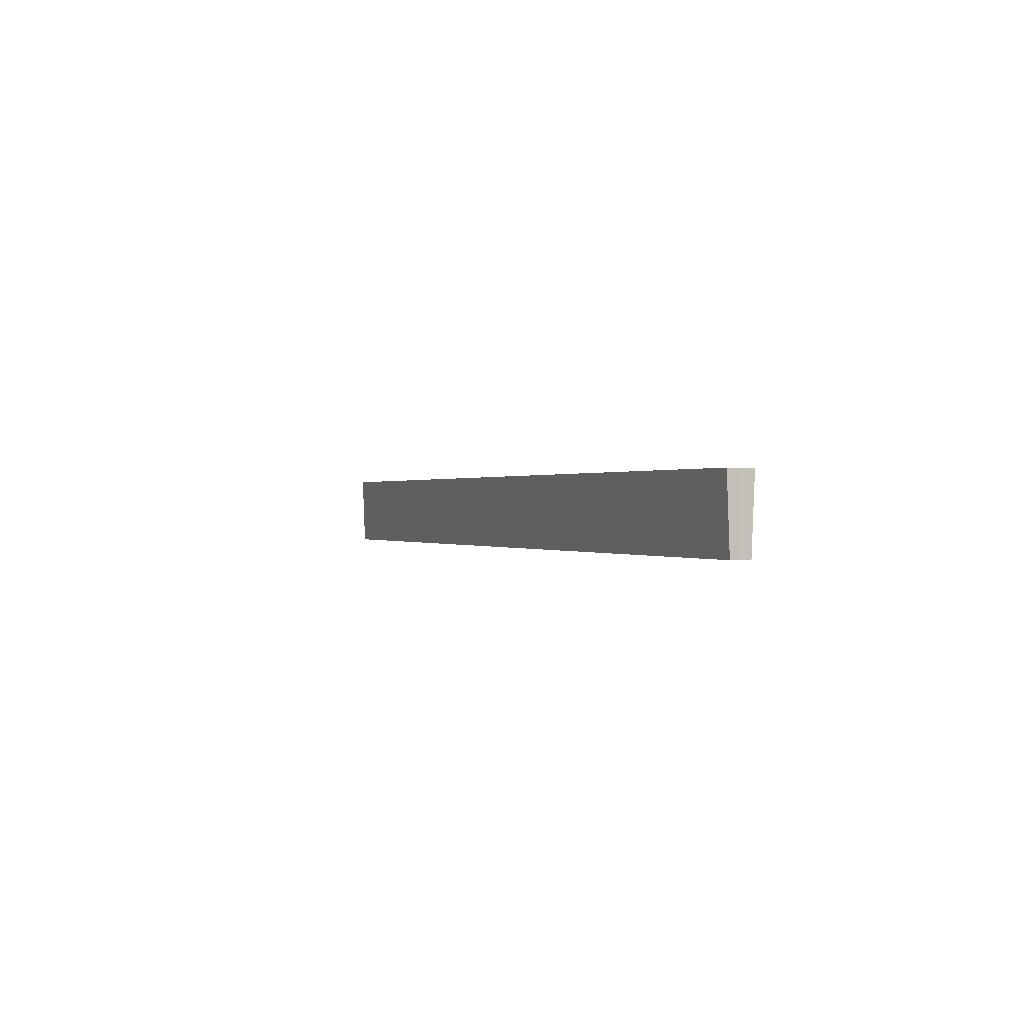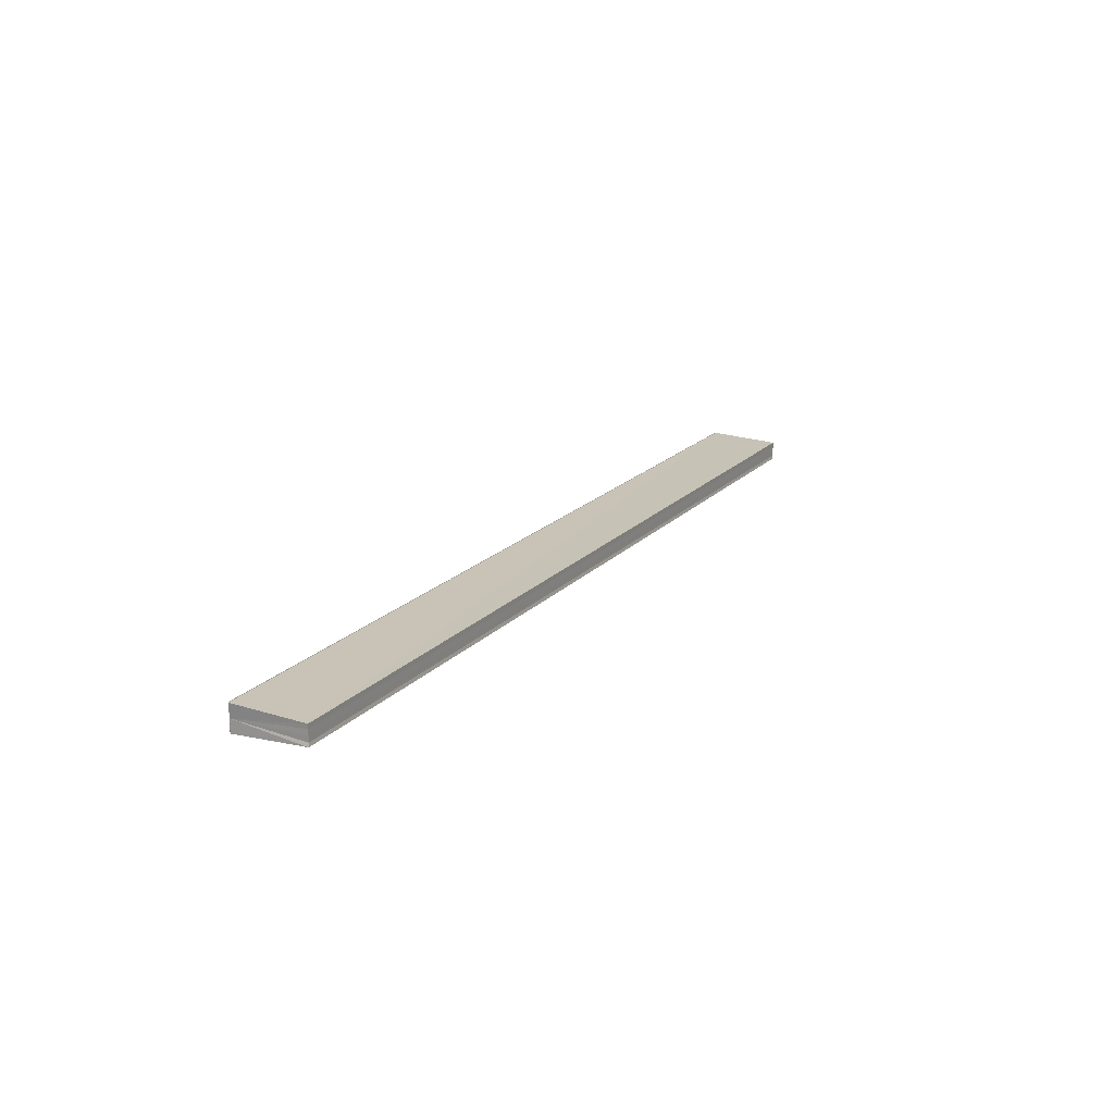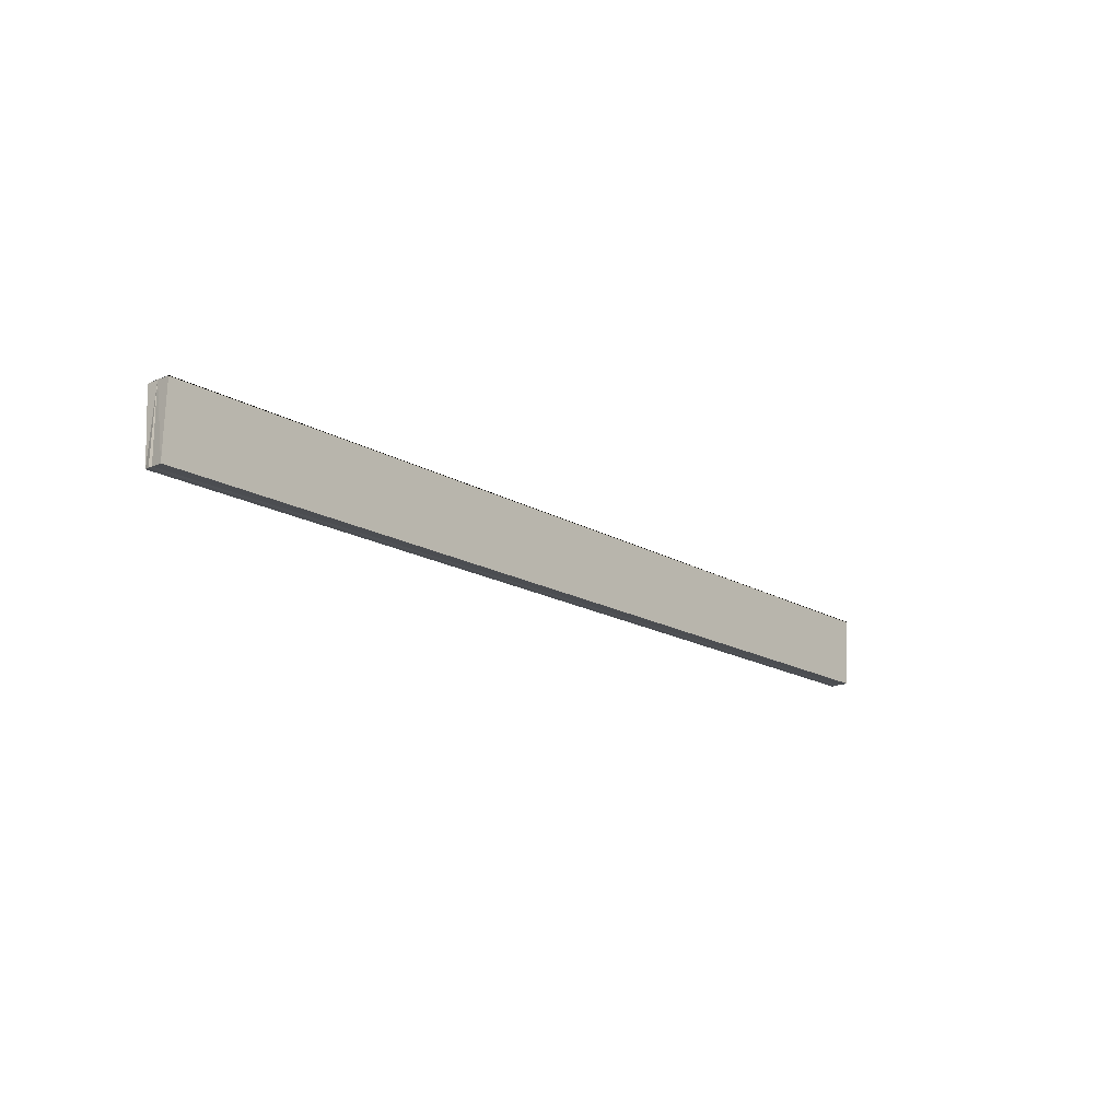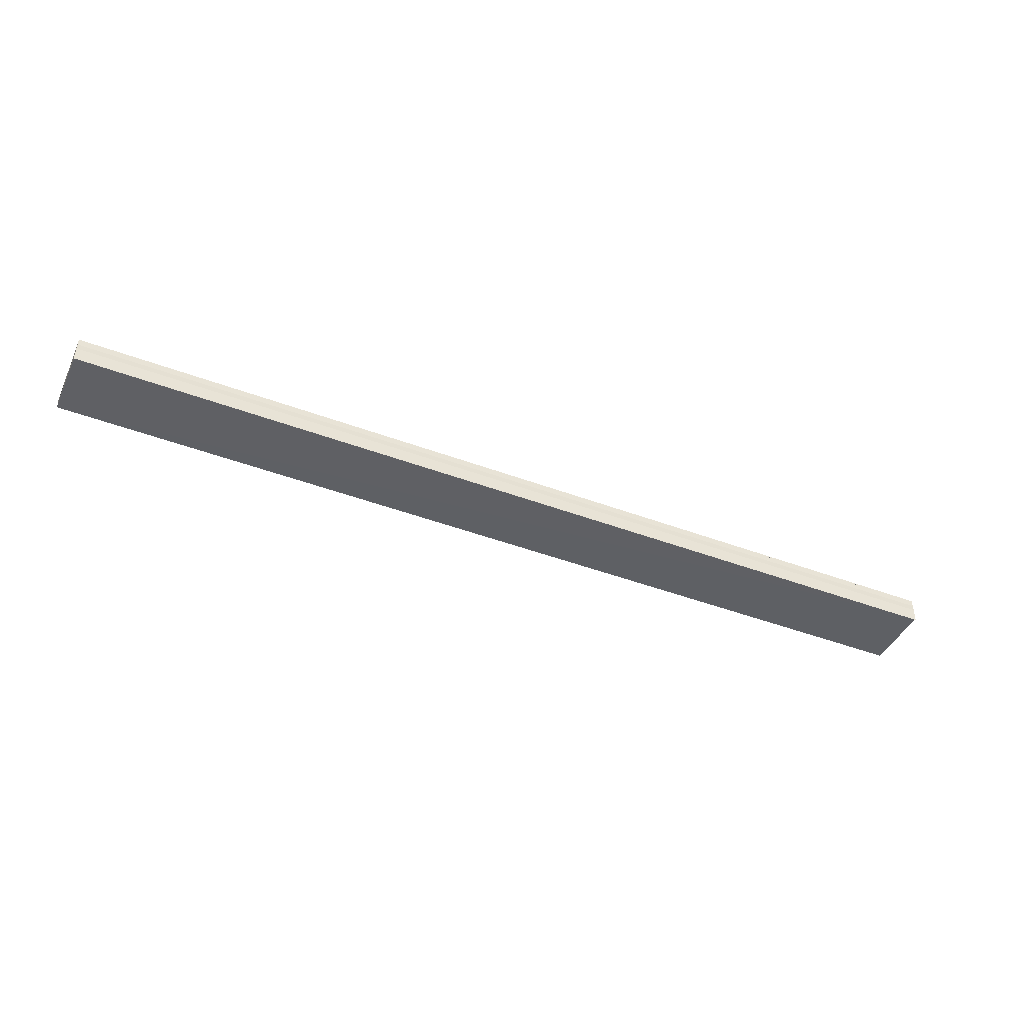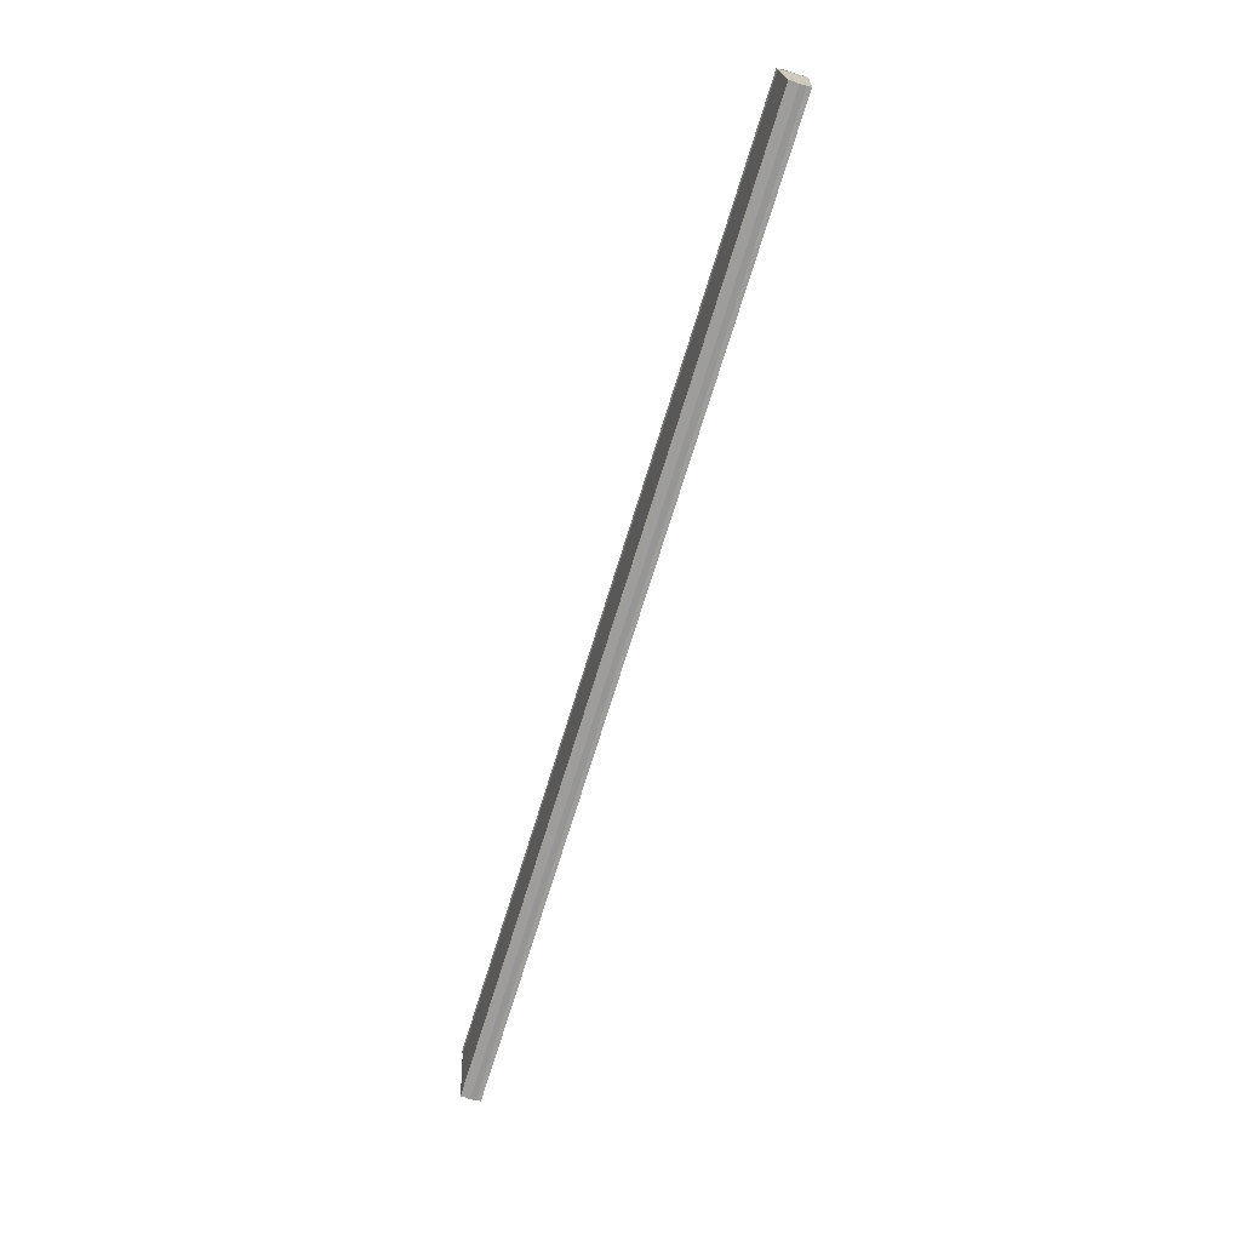
<metadata>
{"format":"obj","ext":"obj","renderer":"f3d","projection":"perspective","resolution":1024,"background":"white","views":[{"elev":0.2,"azim":-112.4,"up":"+Y"},{"elev":17.9,"azim":-62.4,"up":"+Z"},{"elev":-17.4,"azim":-48.6,"up":"+Y"},{"elev":-44.8,"azim":156.4,"up":"+Z"},{"elev":-69.7,"azim":-106.9,"up":"+Y"}]}
</metadata>
<code>
o 9455
v 2166 1892 17.3
v 2166 1892 17.3
v 2166 1892 17.3
v 2166 1892 17.3
v 2166 1892 17.3
v 2166 1892 17.3
v 2166 1892 17.3
v 2166 1892 17.3
v 2166 1892 17.3
v 2166 1892 17.3
v 2166 1892 17.3
v 2166 1892 17.3
v 2166 1892 17.3
v 2166 1892 17.3
v 2166 1892 17.3
v 2166 1892 17.3
v 2166 1892 17.3
v 2166 1892 17.3
v 2166 1892 17.3
v 2166 1892 17.3
v 2166 1892 17.3
v 2166 1892 17.3
v 2166 1892 17.3
v 2166 1892 17.3
v 2166 1892 17.3
v 2166 1892 17.3
v 2166 1892 17.3
v 2166 1892 17.3
v 2166 1892 17.3
v 2166 1892 17.3
v 2166 1892 17.3
v 2166 1892 17.3
v 2166 1892 17.3
v 2166 1892 17.3
v 2166 1892 17.3
v 2166 1892 17.3
v 2166 1892 17.3
v 2166 1892 17.3
v 2166 1892 17.3
v 2166 1892 17.3
v 2166 1892 17.3
v 2166 1892 17.3
v 2166 1892 17.3
v 2166 1892 17.3
v 2166 1892 17.3
v 2166 1892 17.3
v 2166 1892 17.3
v 2166 1892 17.3
v 2166 1892 17.3
v 2166 1892 17.3
v 2166 1892 17.3
v 2166 1892 17.3
v 2166 1892 17.3
v 2166 1892 17.3
v 2166 1892 17.3
v 2166 1892 17.3
v 2166 1892 17.3
v 2166 1892 17.3
v 2166 1892 17.3
v 2166 1892 17.3
v 2166 1892 17.3
v 2166 1892 17.3
v 2166 1892 17.3
v 2166 1892 17.3
v 2166 1892 17.3
f 1 2 3
f 3 4 5
f 6 4 7
f 8 9 6
f 10 8 6
f 11 8 10
f 12 11 10
f 12 7 13
f 12 13 14
f 12 14 15
f 12 15 16
f 12 16 17
f 12 17 18
f 19 11 12
f 20 19 12
f 21 19 20
f 22 21 20
f 23 21 22
f 24 23 22
f 25 23 26
f 27 28 26
f 26 29 30
f 19 31 4
f 19 32 31
f 19 33 32
f 19 34 33
f 19 35 34
f 19 36 35
f 37 35 38
f 39 40 37
f 41 42 39
f 43 44 41
f 45 46 43
f 46 47 48
f 47 49 50
f 49 51 52
f 53 54 55
f 53 56 55
f 55 57 58
f 55 31 59
f 60 61 62
f 63 61 64
f 62 36 65
f 64 36 65

</code>
